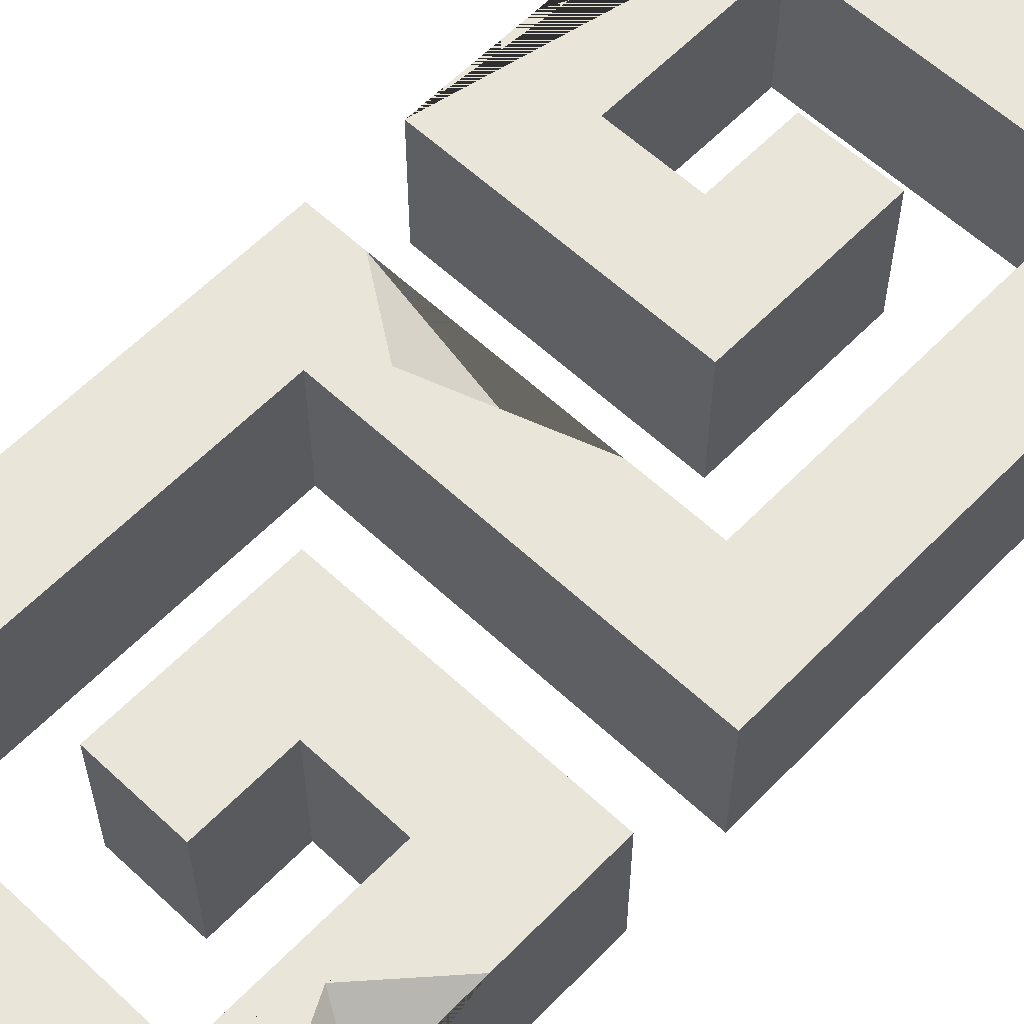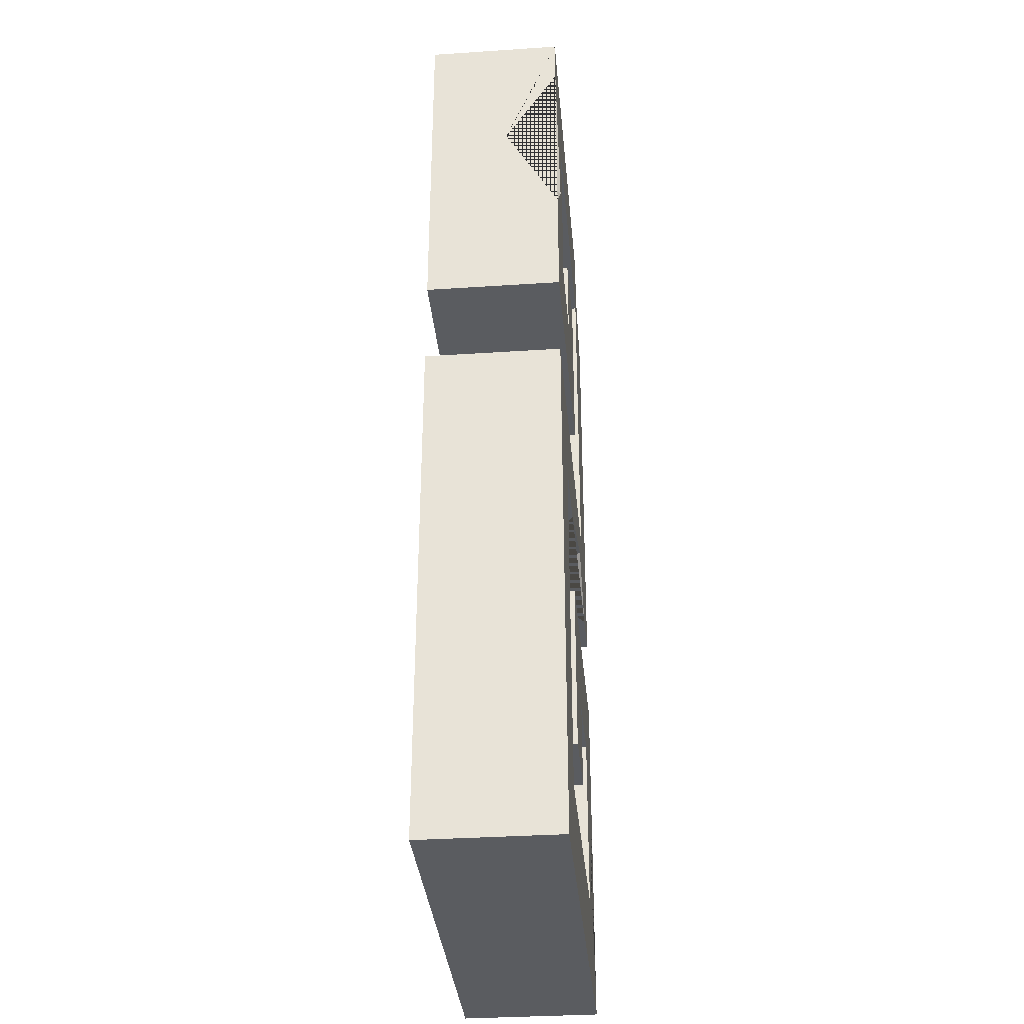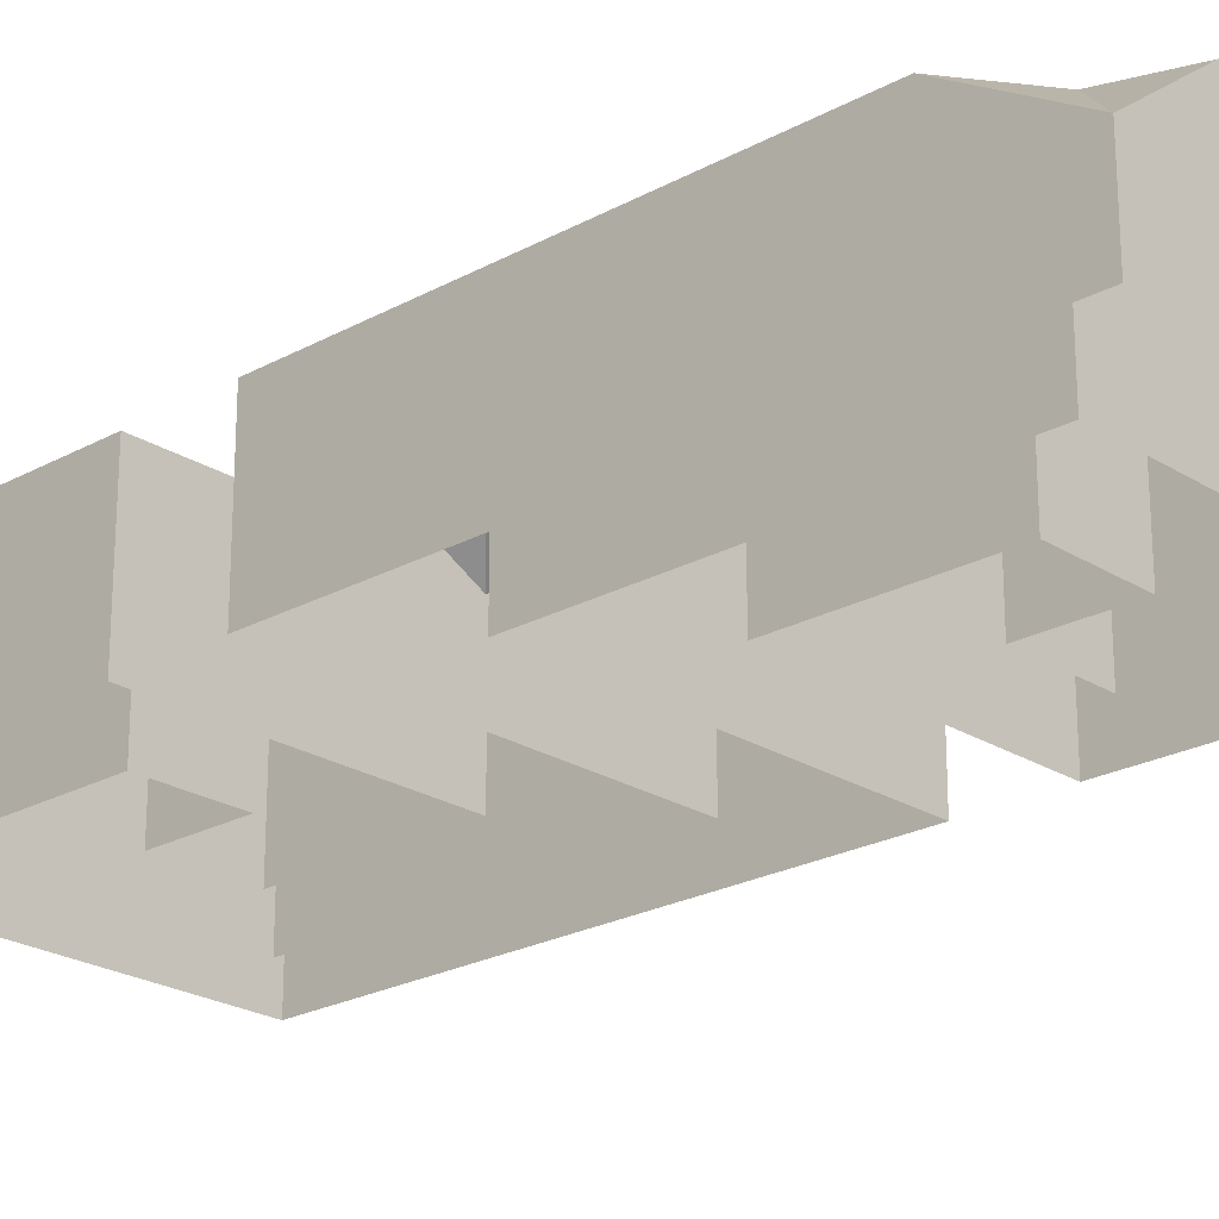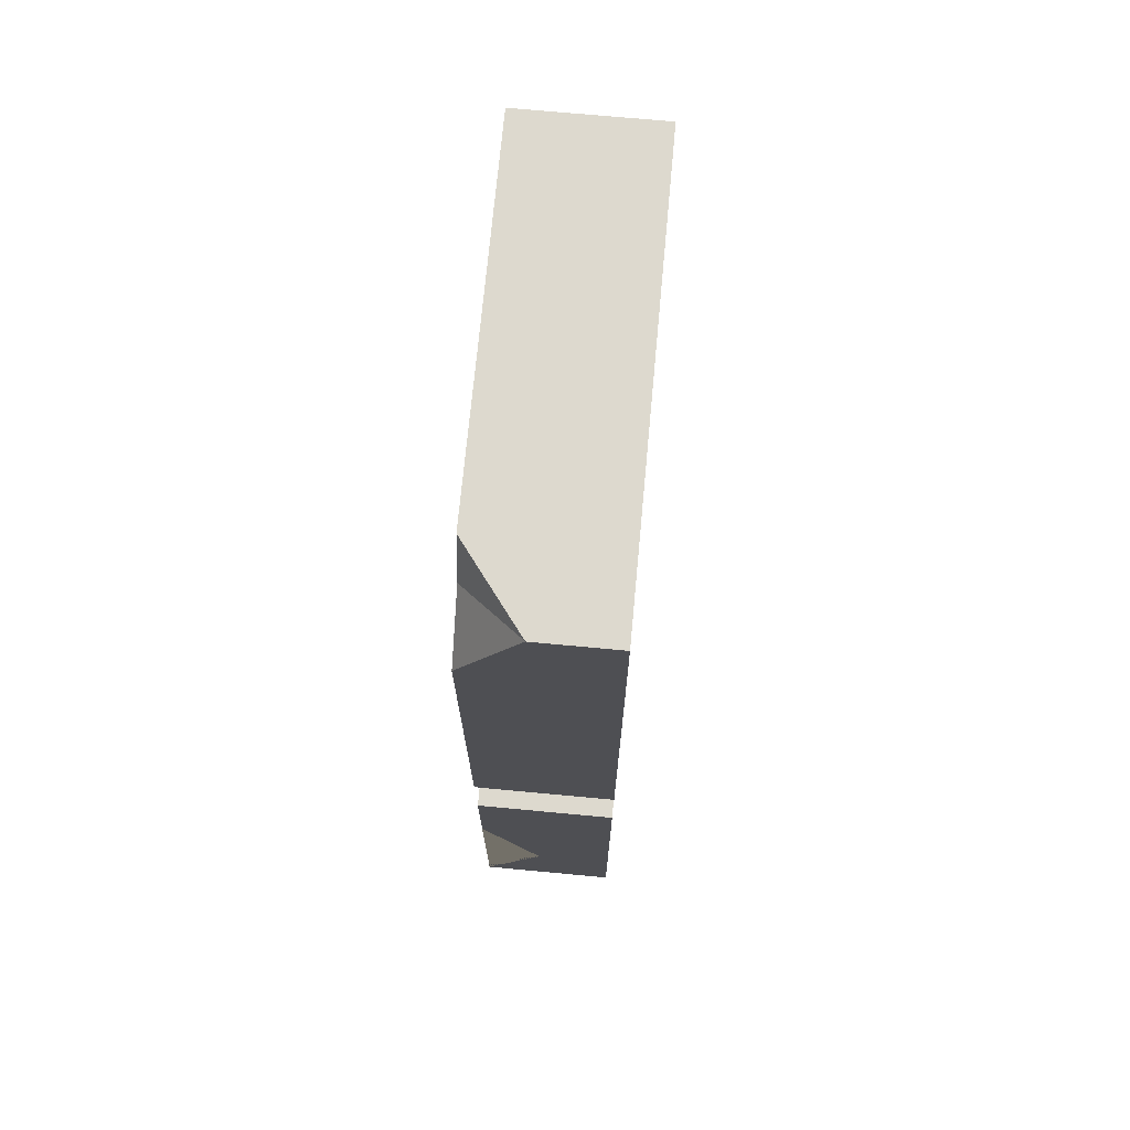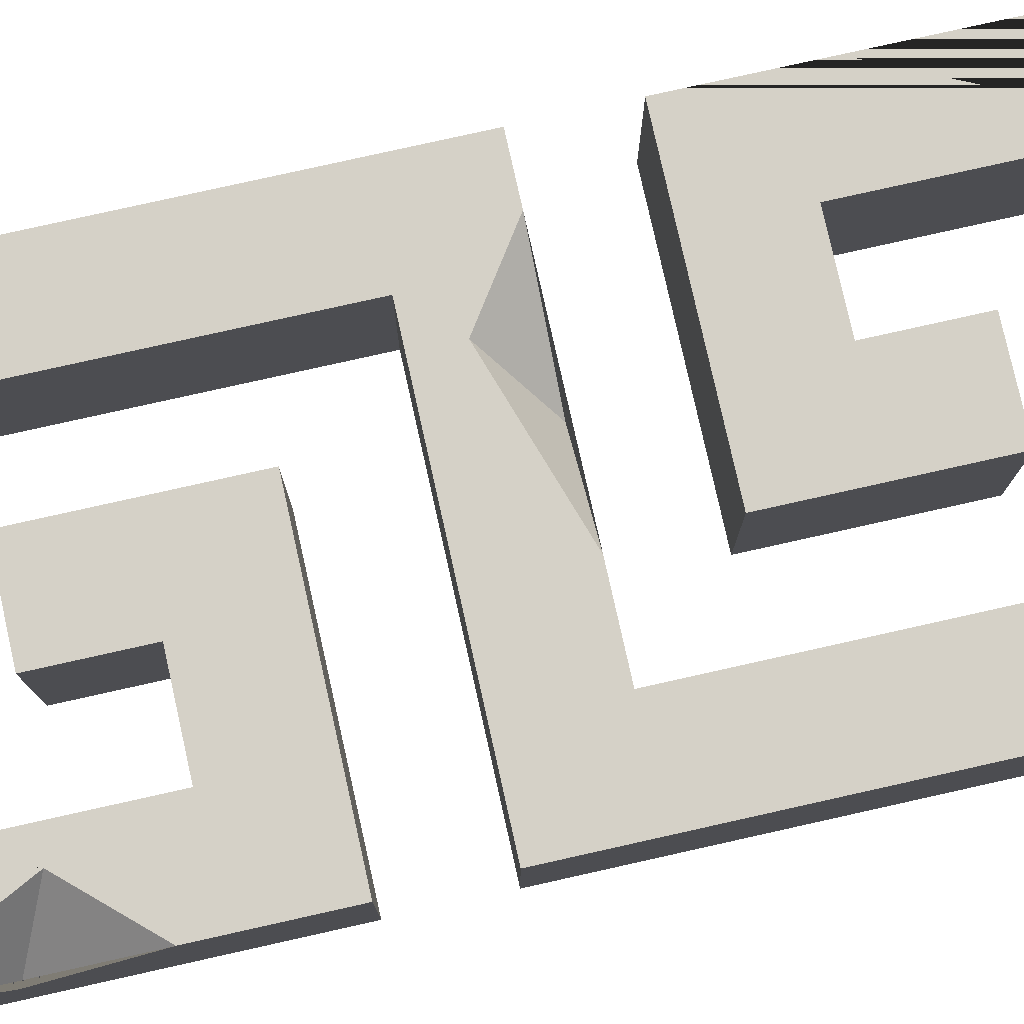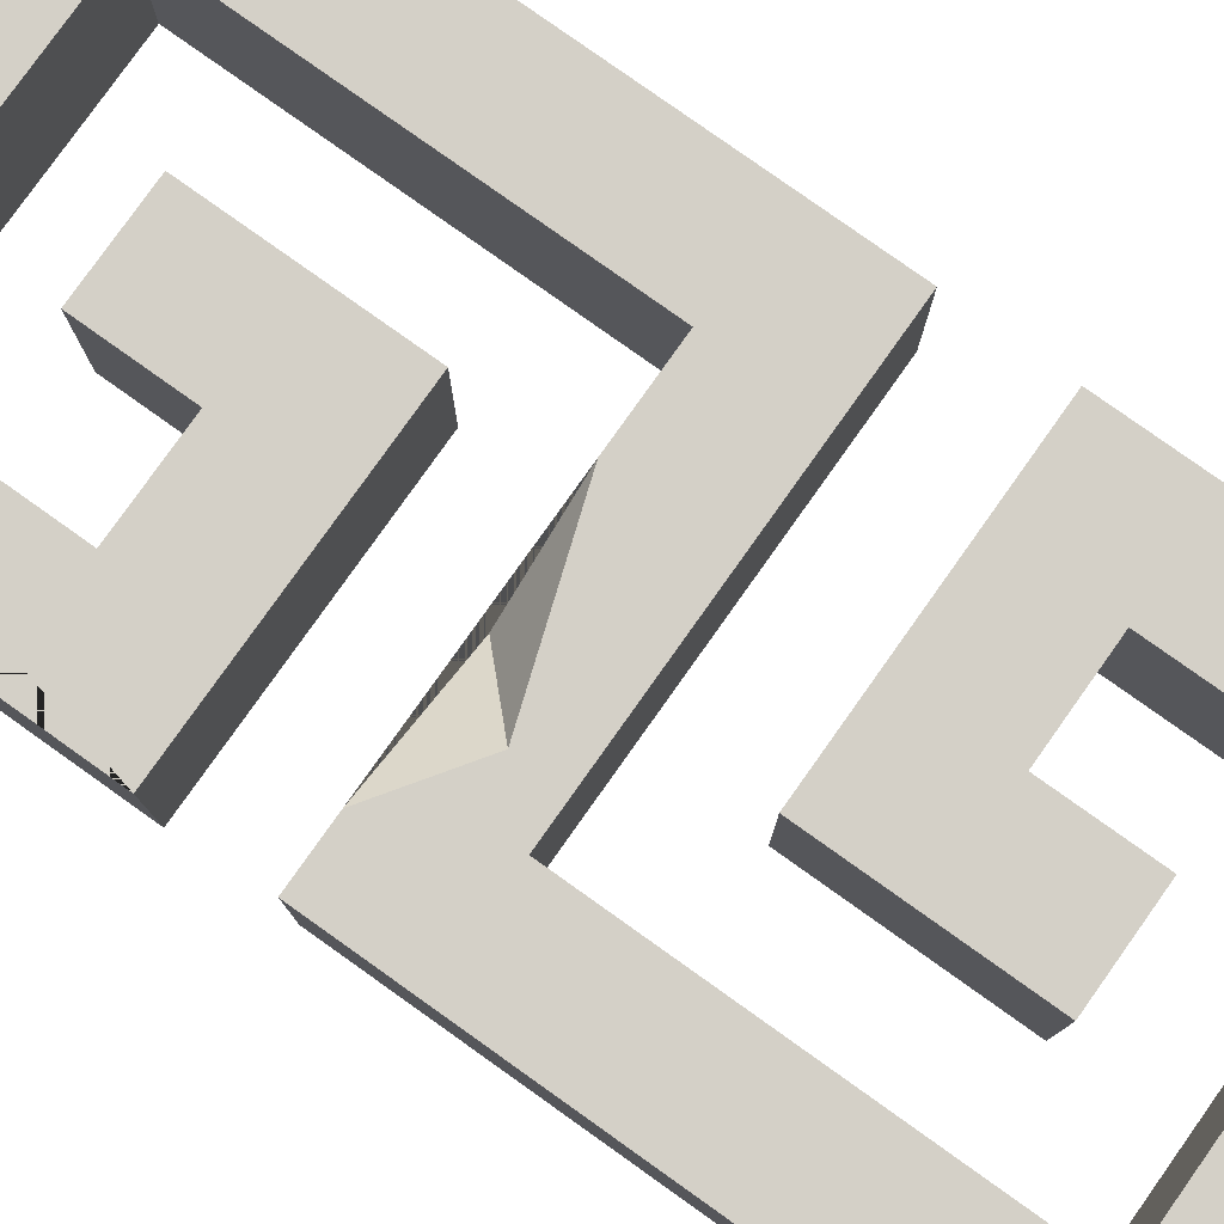
<metadata>
{"format":"obj","ext":"obj","renderer":"f3d","projection":"perspective","resolution":1024,"background":"white","views":[{"elev":59.7,"azim":-136.3,"up":"+Z"},{"elev":-34.4,"azim":-84.9,"up":"+Y"},{"elev":-23.0,"azim":133.1,"up":"+Z"},{"elev":71.8,"azim":95.3,"up":"+Y"},{"elev":78.8,"azim":-102.6,"up":"+Z"},{"elev":79.9,"azim":125.4,"up":"+Z"}]}
</metadata>
<code>
v 14.3 -23.83 7.392
v 23.83 -52.42 7.392
v 14.3 -42.89 7.392
v -23.83 -52.42 7.392
v -14.3 -42.89 7.392
v 14.3 42.89 7.392
v -14.3 23.83 7.392
v 23.83 52.42 0.9453
v -23.83 14.3 7.392
v 23.83 -4.766 7.392
v 14.3 4.766 7.392
v -23.83 52.42 7.392
v -14.3 42.89 7.392
v -4.765 -14.3 7.392
v 4.766 -23.83 7.392
v -4.765 -33.36 7.392
v 4.766 -33.36 7.392
v -4.765 23.83 7.392
v 23.83 -14.3 7.392
v 4.766 14.3 7.392
v 4.766 33.36 7.392
v -4.765 33.36 7.392
v -23.83 4.766 7.392
v -14.3 -4.766 7.392
v 23.83 -52.42 -7.392
v 14.3 -42.89 -7.392
v -23.83 -52.42 -7.392
v -14.3 -42.89 -7.392
v -14.3 -4.766 -7.392
v -23.83 4.766 -7.392
v 23.83 52.42 -7.392
v 14.3 42.89 -7.392
v 23.83 -4.766 -7.392
v 14.3 4.766 -7.392
v -23.83 52.42 -7.392
v -14.3 42.89 -7.392
v -4.765 -14.3 -7.392
v -4.765 -33.36 -7.392
v 4.766 -23.83 -7.392
v 4.766 -33.36 -7.392
v 23.83 -14.3 -7.392
v 14.3 -23.83 -7.392
v -23.83 14.3 -7.392
v -4.765 23.83 -7.392
v -14.3 23.83 -7.392
v 4.766 14.3 -7.392
v 4.766 33.36 -7.392
v -4.765 33.36 -7.392
v 18.03 -4.766 7.392
v -5.425 -4.766 7.392
v 10.34 0.54 7.392
v 5.009 -4.766 0.748
v 23.83 41.45 7.392
v 15.3 52.42 7.392
v 17.47 46.06 7.392
v -23.83 47.23 7.392
v -23.83 26.85 7.392
v -17.26 34 7.392
v -23.83 37.6 1.43
v 23.83 -27.44 7.392
v 23.83 -48.74 7.392
v 18.24 -39.33 7.392
v 23.83 -41.82 0.9287
f 2 3 4
f 3 5 4
f 24 4 5
f 24 23 4
f 10 6 11
f 8 54 55
f 8 55 53
f 14 16 15
f 15 16 17
f 19 1 3 2 61 62 60
f 12 56 58 13
f 19 14 15 1
f 18 7 9 20
f 21 22 18 20
f 13 58 9 7
f 11 23 24 50 51 49 10
f 4 27 25 2
f 3 26 28 5
f 5 28 29 24
f 23 30 27 4
f 6 32 34 11
f 13 36 32 6
f 14 37 38 16
f 16 38 40 17
f 17 40 39 15
f 1 42 26 3
f 2 25 41 19 60 63 61
f 12 35 43 9 57 59 56
f 19 41 37 14
f 15 39 42 1
f 18 44 45 7
f 9 43 46 20
f 21 47 48 22
f 22 48 44 18
f 20 46 47 21
f 7 45 36 13
f 11 34 30 23
f 24 29 33 10 49 52 50
f 50 52 51
f 51 52 49
f 10 33 31 8 53
f 54 8 31 35 12
f 55 54 12 13 6
f 53 55 6 10
f 58 57 9
f 58 56 59
f 58 59 57
f 62 63 60
f 61 63 62

</code>
